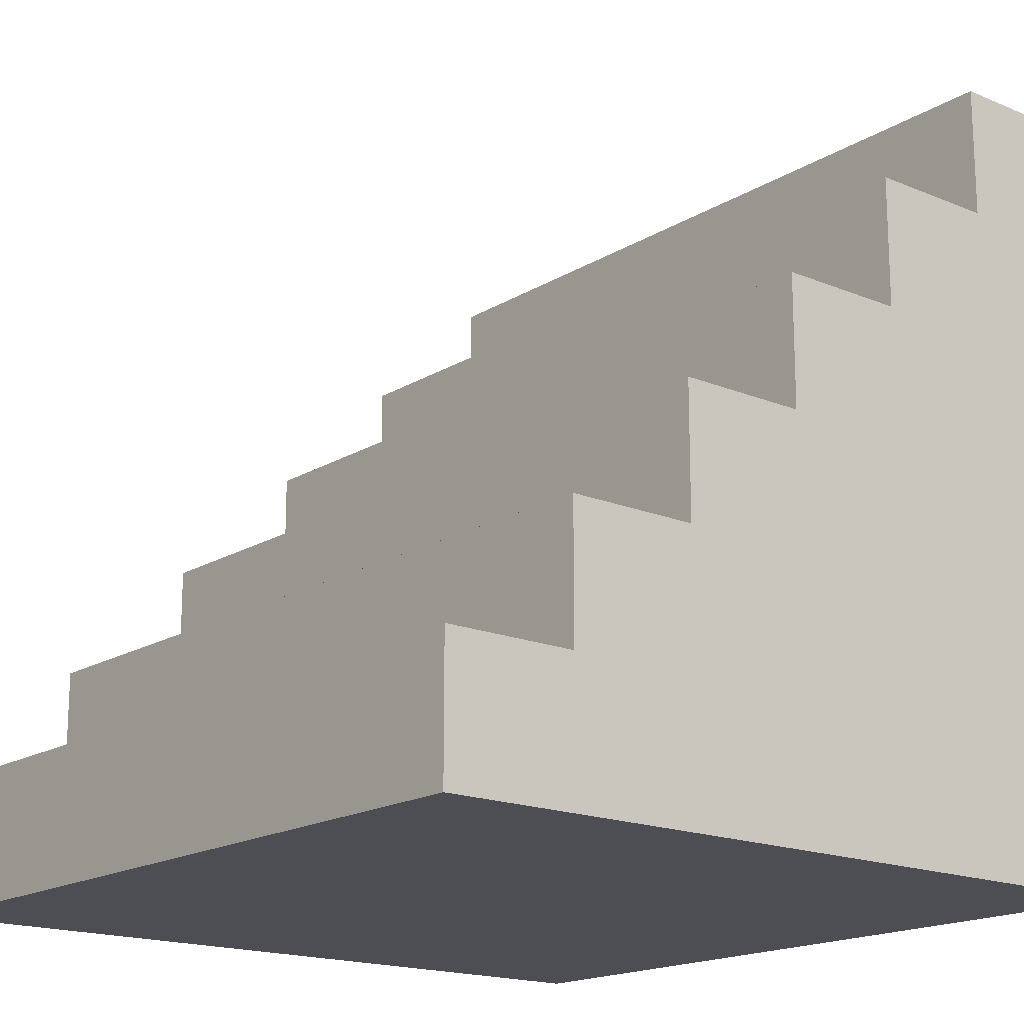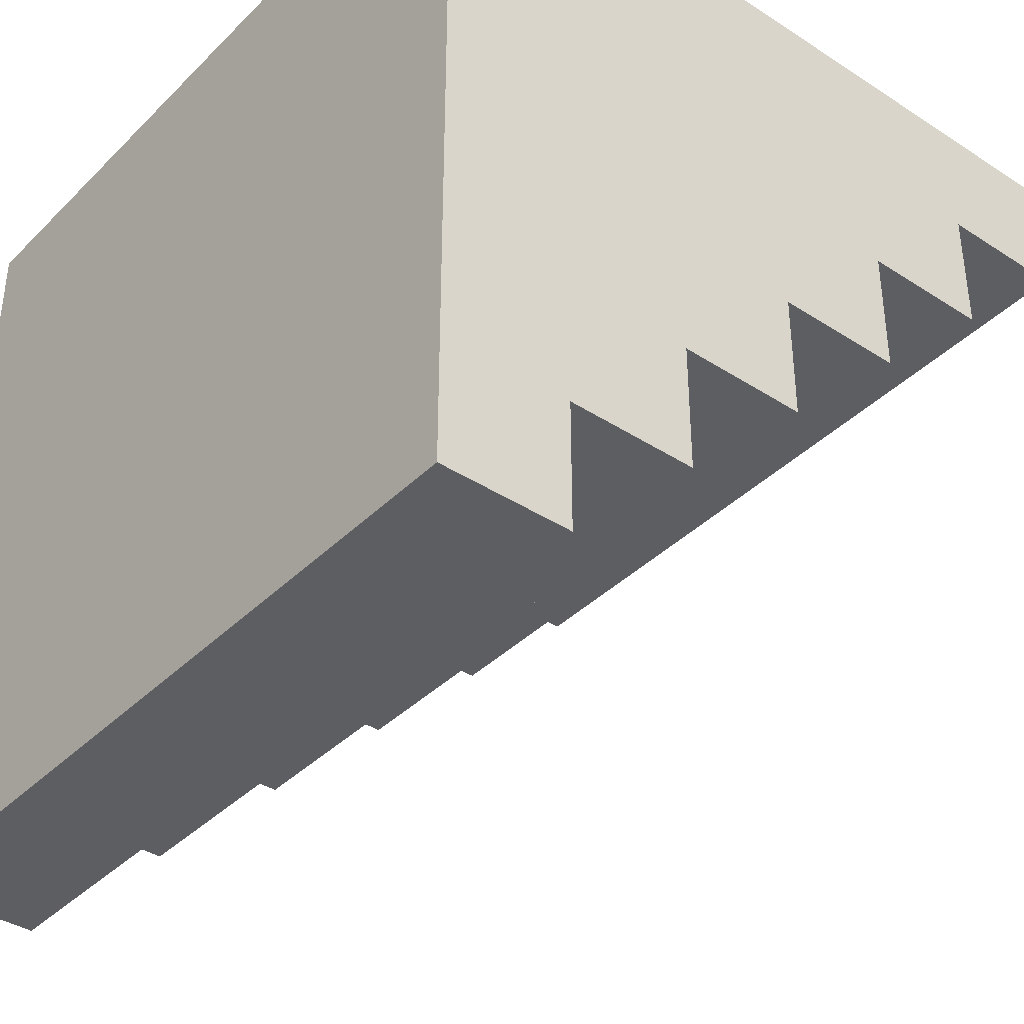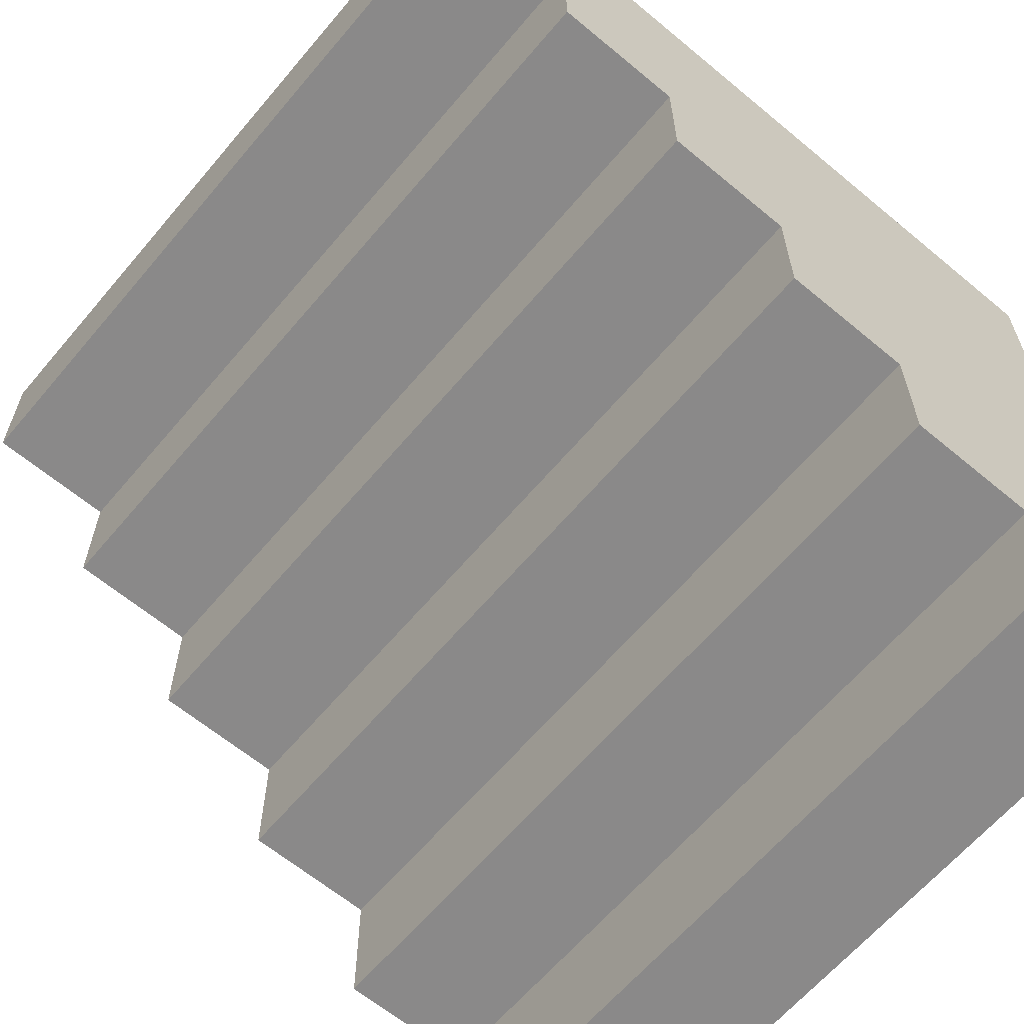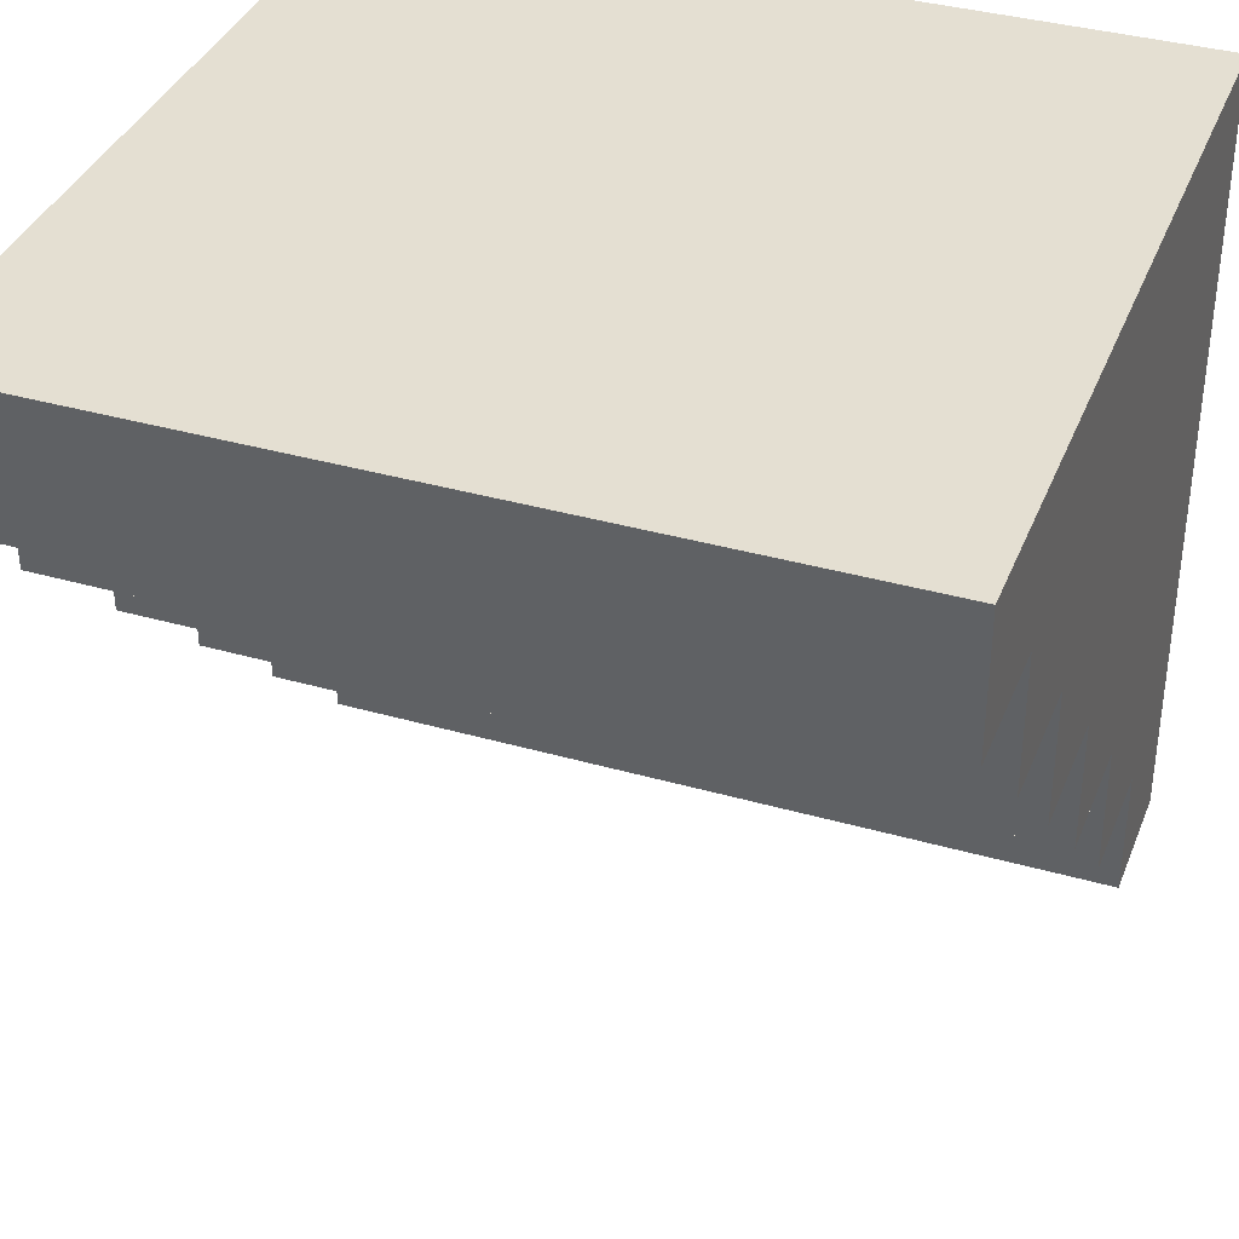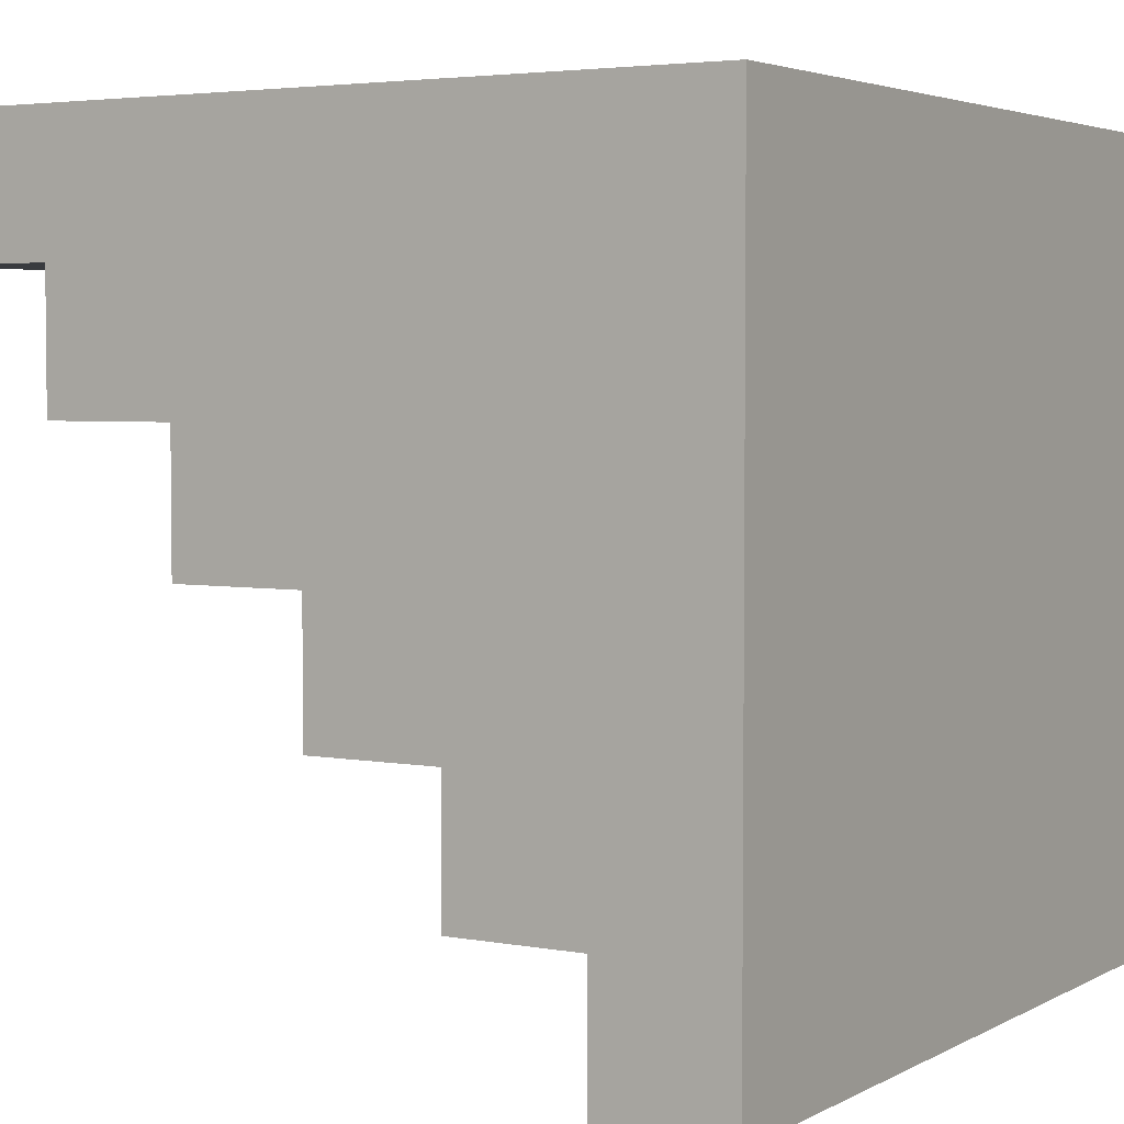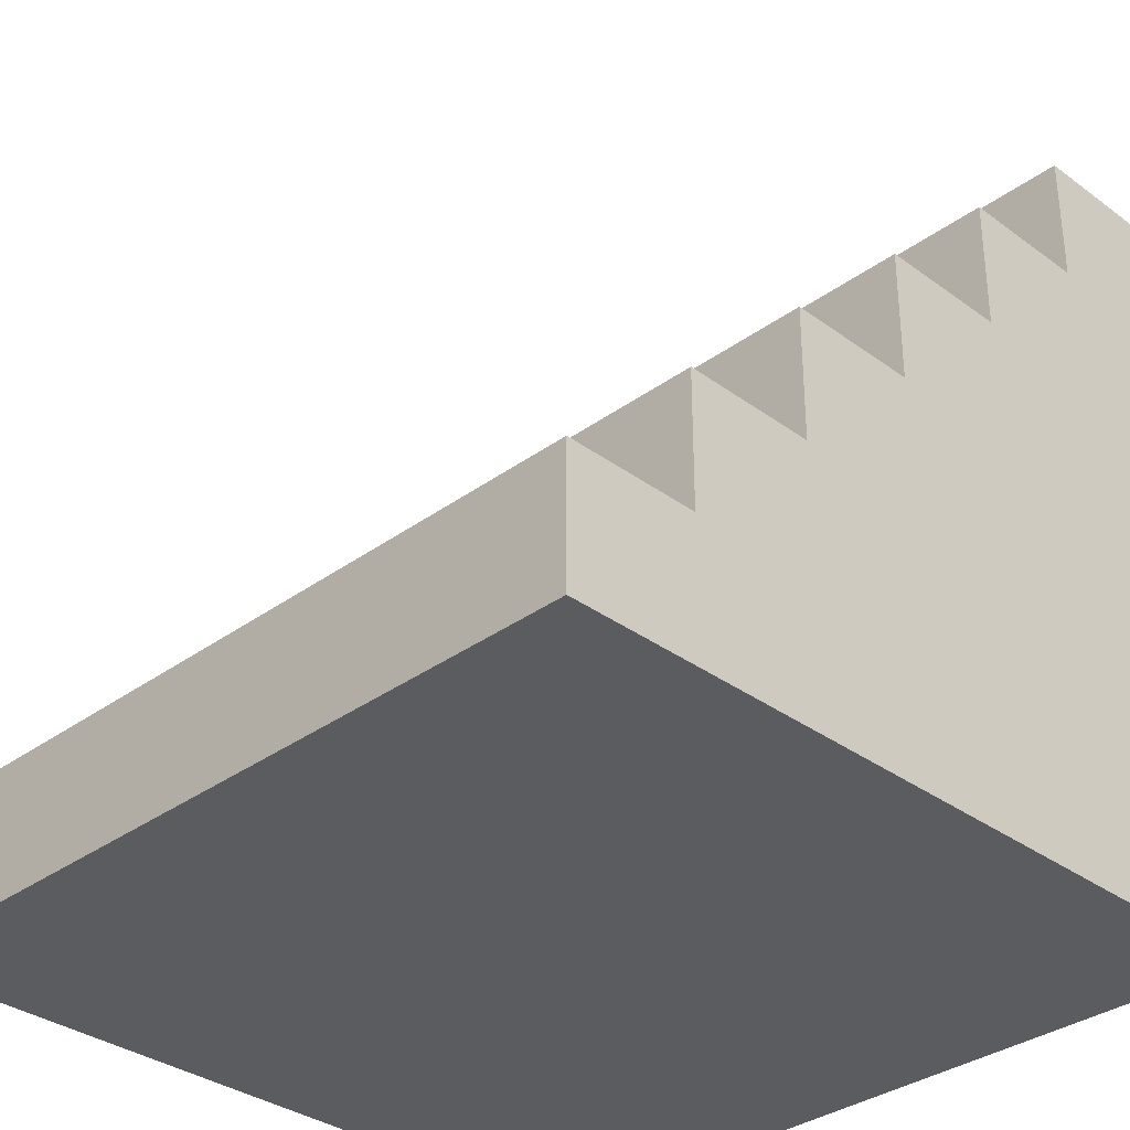
<metadata>
{"format":"obj","ext":"obj","renderer":"f3d","projection":"perspective","resolution":1024,"background":"white","views":[{"elev":-17.4,"azim":-129.7,"up":"+Y"},{"elev":-38.5,"azim":50.7,"up":"+Z"},{"elev":-63.3,"azim":-130.1,"up":"+Z"},{"elev":37.1,"azim":-159.8,"up":"+Z"},{"elev":3.8,"azim":-58.6,"up":"+Z"},{"elev":-33.6,"azim":-135.1,"up":"+Y"}]}
</metadata>
<code>
v -3 0 3
v -3 0 -2
v -3 0 -3
v -3 1 2
v -3 1 1
v -3 1 -1
v -3 1 -2
v -3 1 -3
v -3 2 2
v -3 2 1
v -3 2 -0
v -3 2 -1
v -3 2 -2
v -3 3 3
v -3 3 2
v -3 3 -0
v -3 3 -1
v -3 4 3
v -3 4 2
v -3 4 1
v -3 4 -0
v -3 5 3
v -3 5 2
v -3 5 1
v -3 6 3
v -3 6 2
v 3 0 3
v 3 0 -2
v 3 0 -3
v 3 1 3
v 3 1 2
v 3 1 -1
v 3 1 -2
v 3 1 -3
v 3 2 3
v 3 2 2
v 3 2 -0
v 3 2 -1
v 3 2 -2
v 3 3 3
v 3 3 2
v 3 3 1
v 3 3 -0
v 3 3 -1
v 3 4 2
v 3 4 1
v 3 4 -0
v 3 5 3
v 3 5 2
v 3 5 1
v 3 6 3
v 3 6 2
v -3 0 3
v -3 3 3
v -3 4 3
v -3 5 3
v -3 6 3
v -2 3 3
v -2 4 3
v -1 3 3
v -1 4 3
v 0 4 3
v 0 5 3
v 1 2 3
v 1 3 3
v 1 4 3
v 1 5 3
v 2 1 3
v 2 2 3
v 2 3 3
v 3 0 3
v 3 1 3
v 3 2 3
v 3 3 3
v 3 5 3
v 3 6 3
v -3 5 2
v -3 6 2
v 3 5 2
v 3 6 2
v -3 4 1
v -3 5 1
v 3 4 1
v 3 5 1
v -3 3 -0
v -3 4 -0
v 3 3 -0
v 3 4 -0
v -3 2 -1
v -3 3 -1
v 3 2 -1
v 3 3 -1
v -3 1 -2
v -3 2 -2
v 3 1 -2
v 3 2 -2
v -3 0 -3
v -3 1 -3
v 3 0 -3
v 3 1 -3
v -3 0 3
v 3 0 3
v 0 0 -0
v 1 0 -0
v 0 0 -1
v 1 0 -1
v -3 0 -2
v 3 0 -2
v -3 0 -3
v 3 0 -3
v -3 1 -2
v 3 1 -2
v -3 1 -3
v 3 1 -3
v -3 2 -1
v 3 2 -1
v -3 2 -2
v 3 2 -2
v -3 3 -0
v 3 3 -0
v -3 3 -1
v 3 3 -1
v -3 4 1
v 3 4 1
v -3 4 -0
v 3 4 -0
v -3 5 2
v 3 5 2
v -3 5 1
v 3 5 1
v -3 6 3
v 3 6 3
v -3 6 2
v 3 6 2
f 4 2 1
f 5 2 4
f 6 2 5
f 7 3 2
f 7 2 6
f 8 3 7
f 9 4 1
f 9 5 4
f 10 6 5
f 10 5 9
f 11 6 10
f 12 7 6
f 12 6 11
f 13 7 12
f 14 9 1
f 14 11 10
f 14 10 9
f 15 11 14
f 16 12 11
f 16 11 15
f 17 12 16
f 18 15 14
f 19 16 15
f 19 15 18
f 20 16 19
f 21 16 20
f 22 19 18
f 23 20 19
f 23 19 22
f 24 20 23
f 25 23 22
f 26 23 25
f 27 28 30
f 30 28 31
f 31 28 32
f 28 29 33
f 32 28 33
f 33 29 34
f 30 31 35
f 31 32 36
f 35 31 36
f 36 32 37
f 32 33 38
f 37 32 38
f 38 33 39
f 35 36 40
f 36 37 41
f 40 36 41
f 41 37 42
f 37 38 43
f 42 37 43
f 43 38 44
f 41 42 45
f 40 41 45
f 42 43 46
f 45 42 46
f 46 43 47
f 40 45 48
f 45 46 49
f 48 45 49
f 49 46 50
f 48 49 51
f 51 49 52
f 58 54 53
f 58 55 54
f 59 56 55
f 59 55 58
f 60 58 53
f 60 59 58
f 61 56 59
f 61 59 60
f 62 61 60
f 62 56 61
f 63 57 56
f 63 56 62
f 64 62 60
f 64 60 53
f 65 62 64
f 66 63 62
f 66 62 65
f 67 57 63
f 67 63 66
f 68 64 53
f 69 65 64
f 69 64 68
f 70 66 65
f 70 65 69
f 70 67 66
f 71 68 53
f 72 69 68
f 72 68 71
f 73 70 69
f 73 69 72
f 74 67 70
f 74 70 73
f 75 57 67
f 75 67 74
f 76 57 75
f 77 78 79
f 79 78 80
f 81 82 83
f 83 82 84
f 85 86 87
f 87 86 88
f 89 90 91
f 91 90 92
f 93 94 95
f 95 94 96
f 97 98 99
f 99 98 100
f 103 102 101
f 104 102 103
f 105 103 101
f 105 104 103
f 106 102 104
f 106 104 105
f 107 105 101
f 107 106 105
f 108 102 106
f 108 106 107
f 109 108 107
f 110 108 109
f 111 112 113
f 113 112 114
f 115 116 117
f 117 116 118
f 119 120 121
f 121 120 122
f 123 124 125
f 125 124 126
f 127 128 129
f 129 128 130
f 131 132 133
f 133 132 134

</code>
